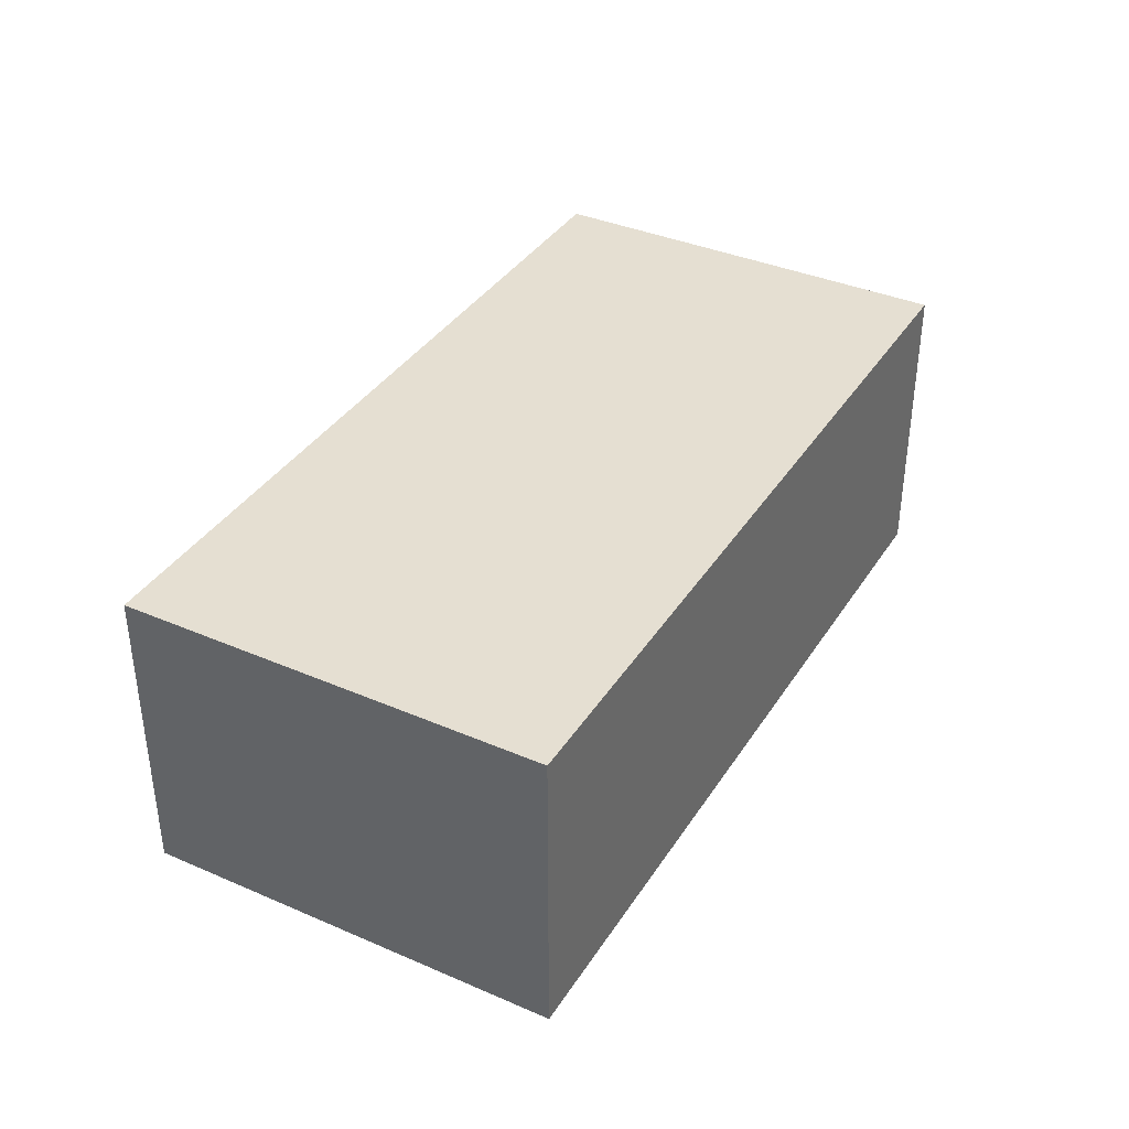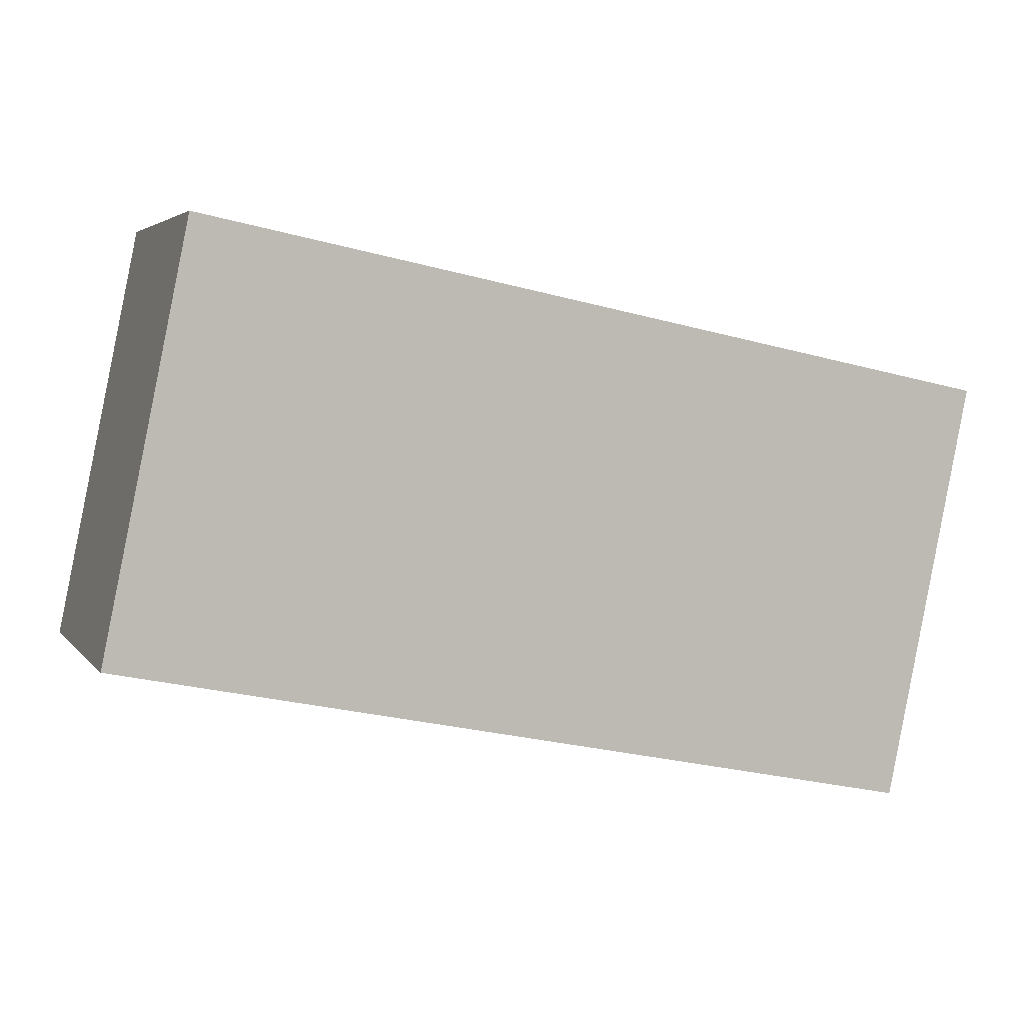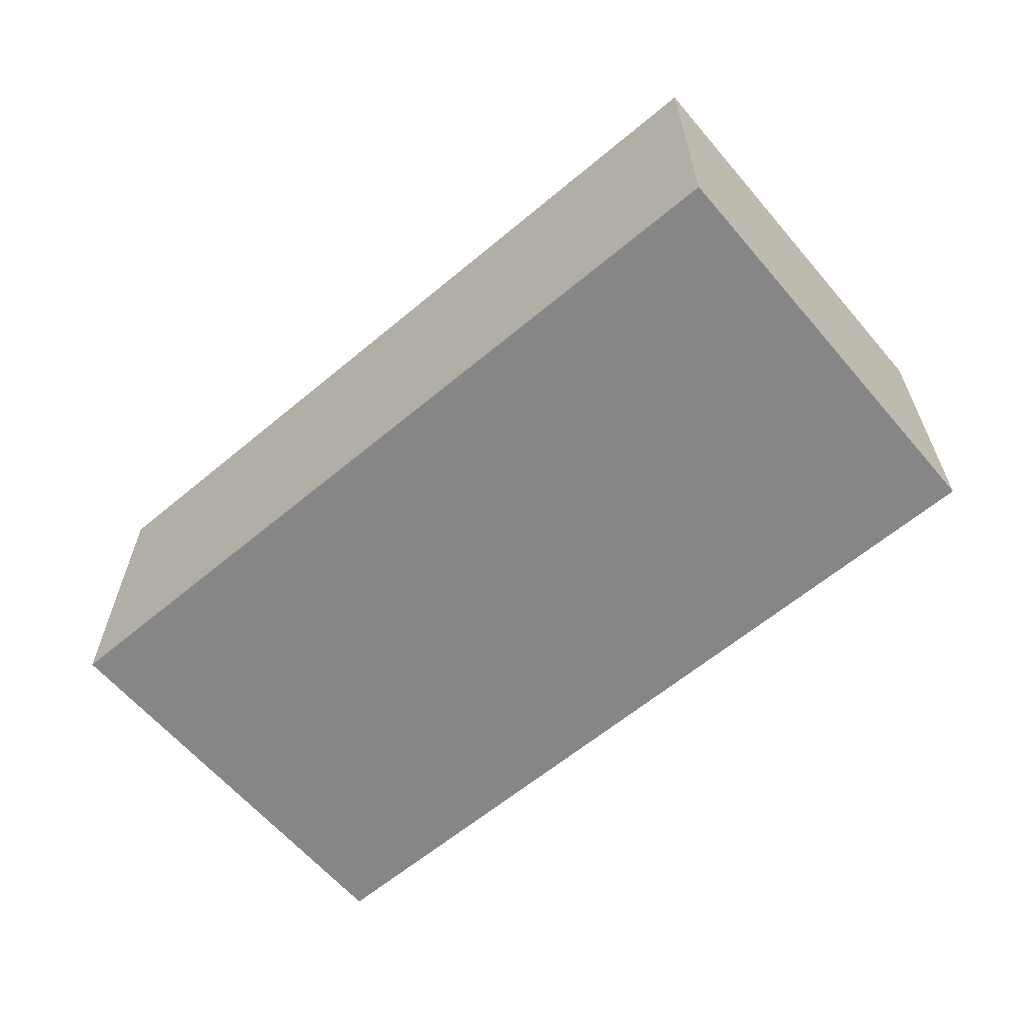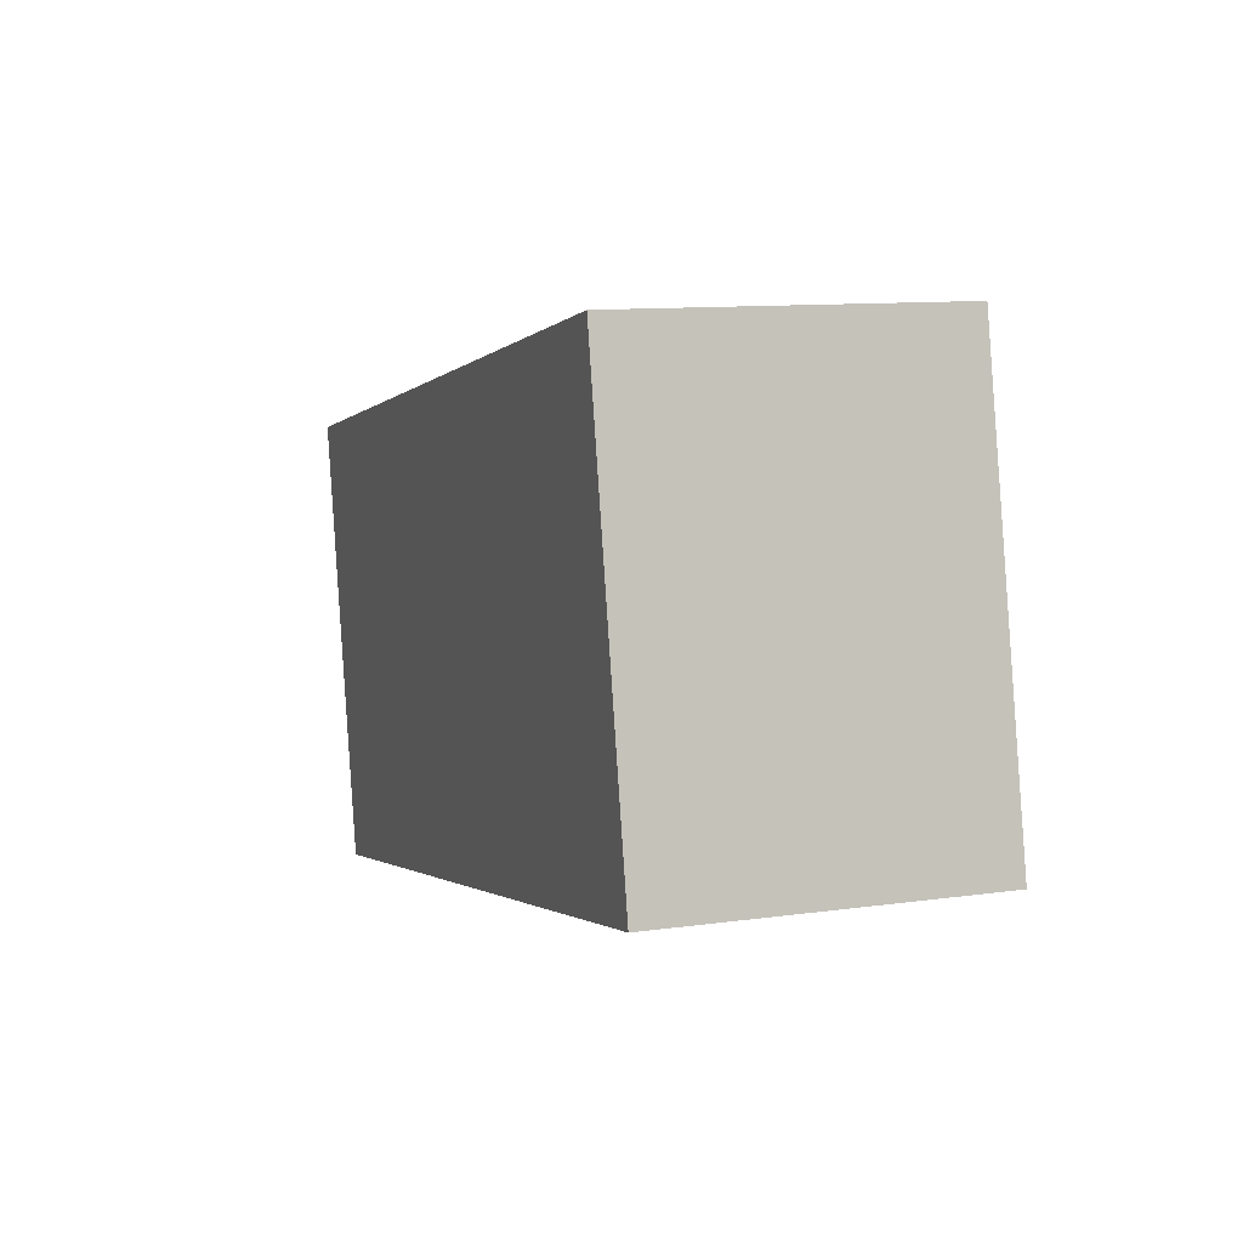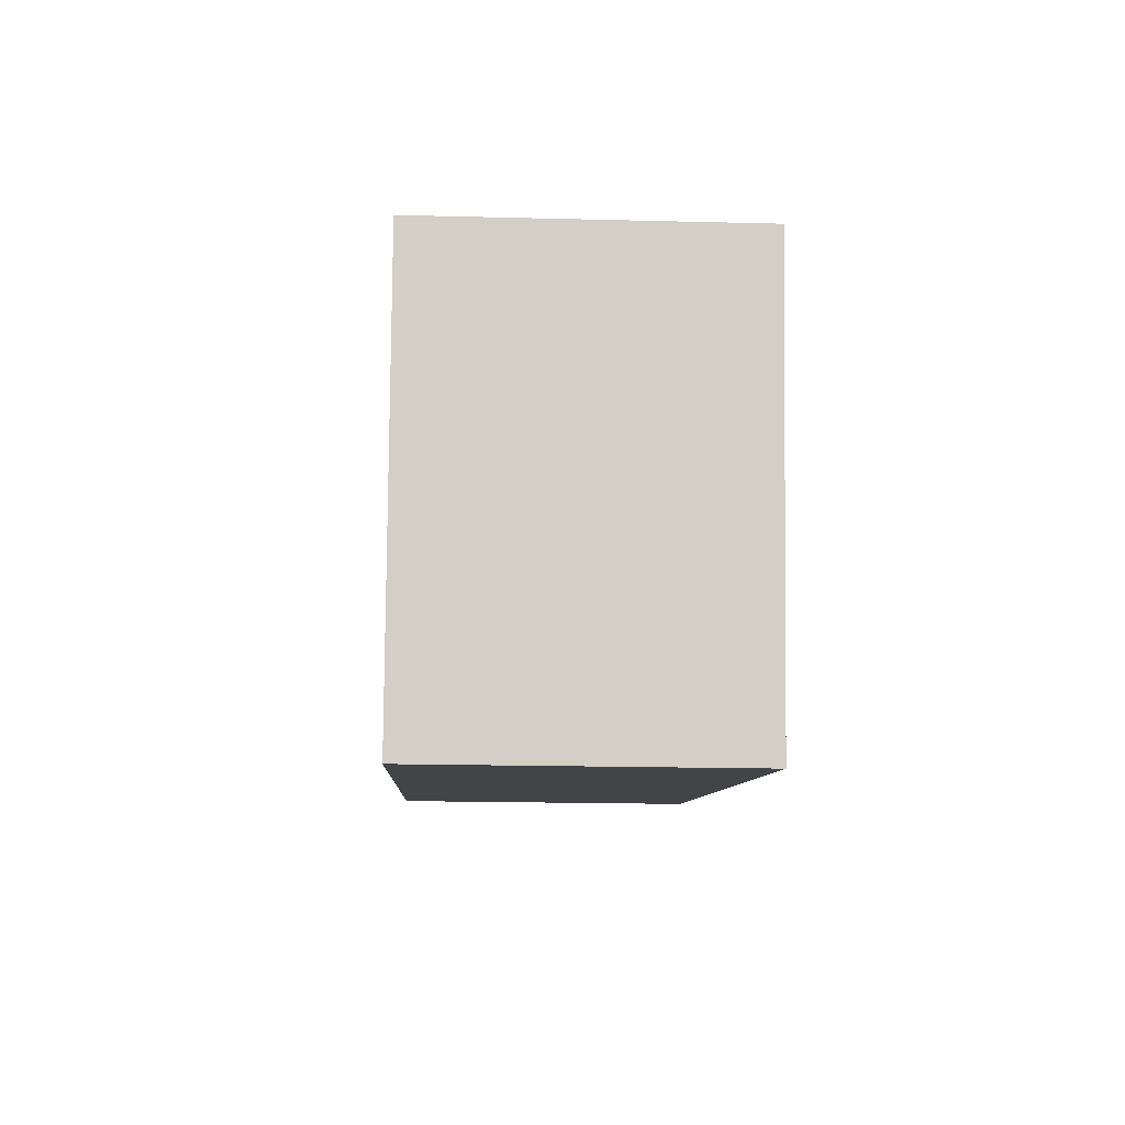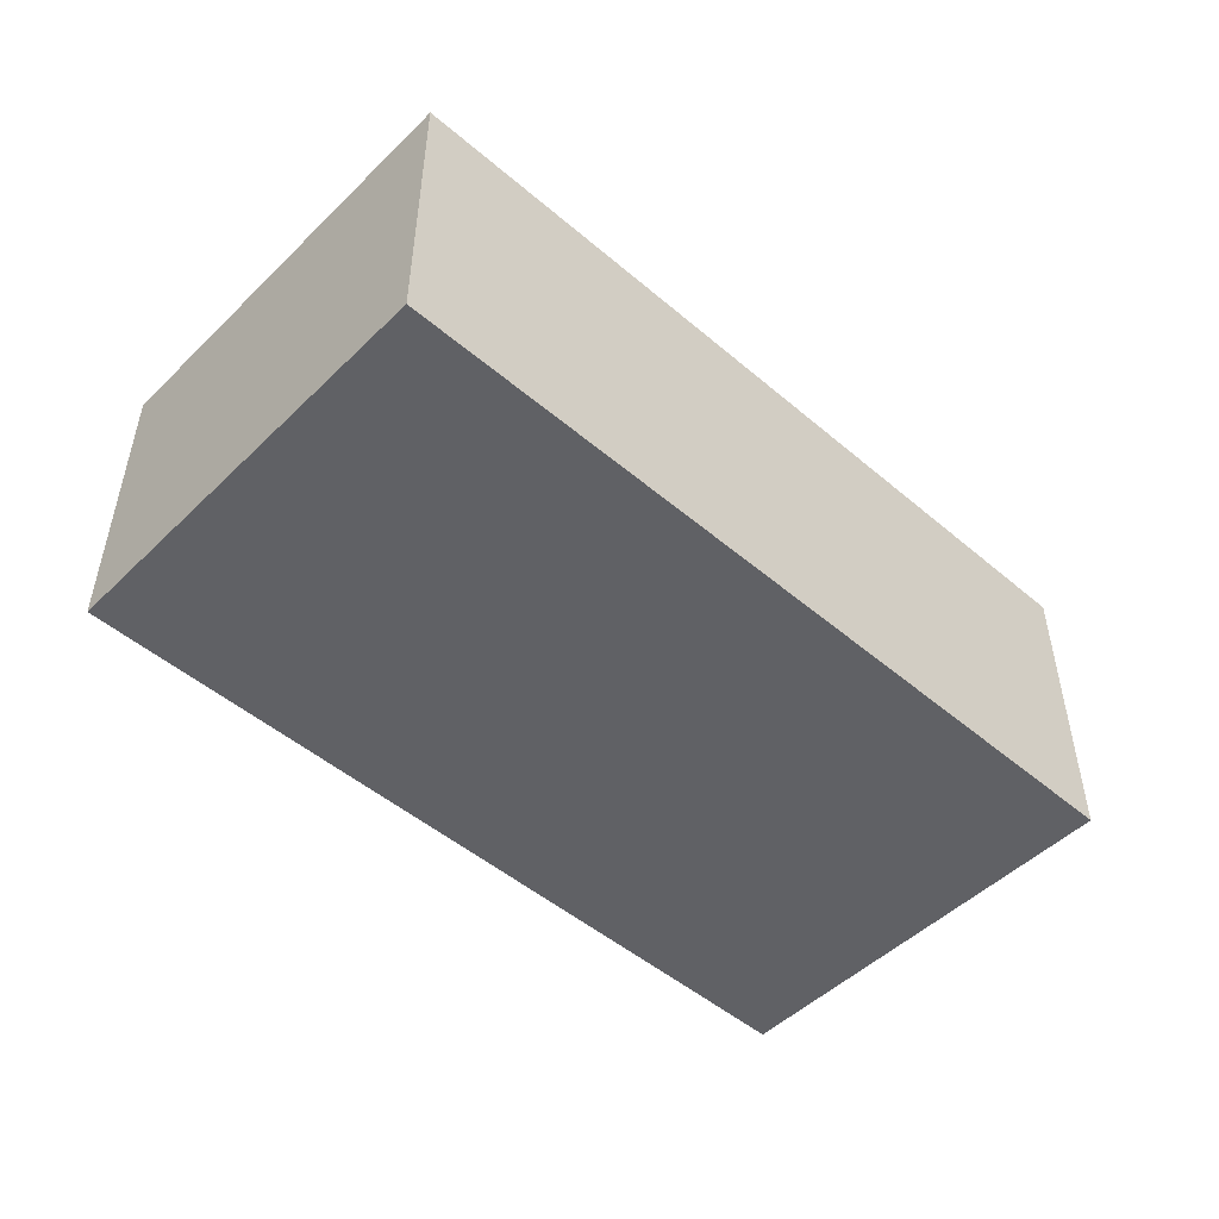
<metadata>
{"format":"obj","ext":"obj","renderer":"f3d","projection":"perspective","resolution":1024,"background":"white","views":[{"elev":37.4,"azim":-49.5,"up":"+Y"},{"elev":3.9,"azim":-19.2,"up":"+Z"},{"elev":-62.0,"azim":51.9,"up":"+Y"},{"elev":10.8,"azim":-109.4,"up":"+Z"},{"elev":-19.5,"azim":87.3,"up":"+Z"},{"elev":-49.6,"azim":148.4,"up":"+Y"}]}
</metadata>
<code>
v  5.406 2.038 -1.104
v  0.569 2.038 2.786
v  5.975 2.038 1.682
v  0 2.038 1.248e-16
v  5.975 -1.03e-16 1.682
v  5.406 6.76e-17 -1.104
v  0 0 0
v  0.569 -1.706e-16 2.786
g defaultobject
f 1 2 3
f 2 1 4
f 5 1 3
f 1 5 6
f 6 4 1
f 4 6 7
f 7 2 4
f 2 7 8
f 8 3 2
f 3 8 5
f 8 6 5
f 6 8 7

</code>
